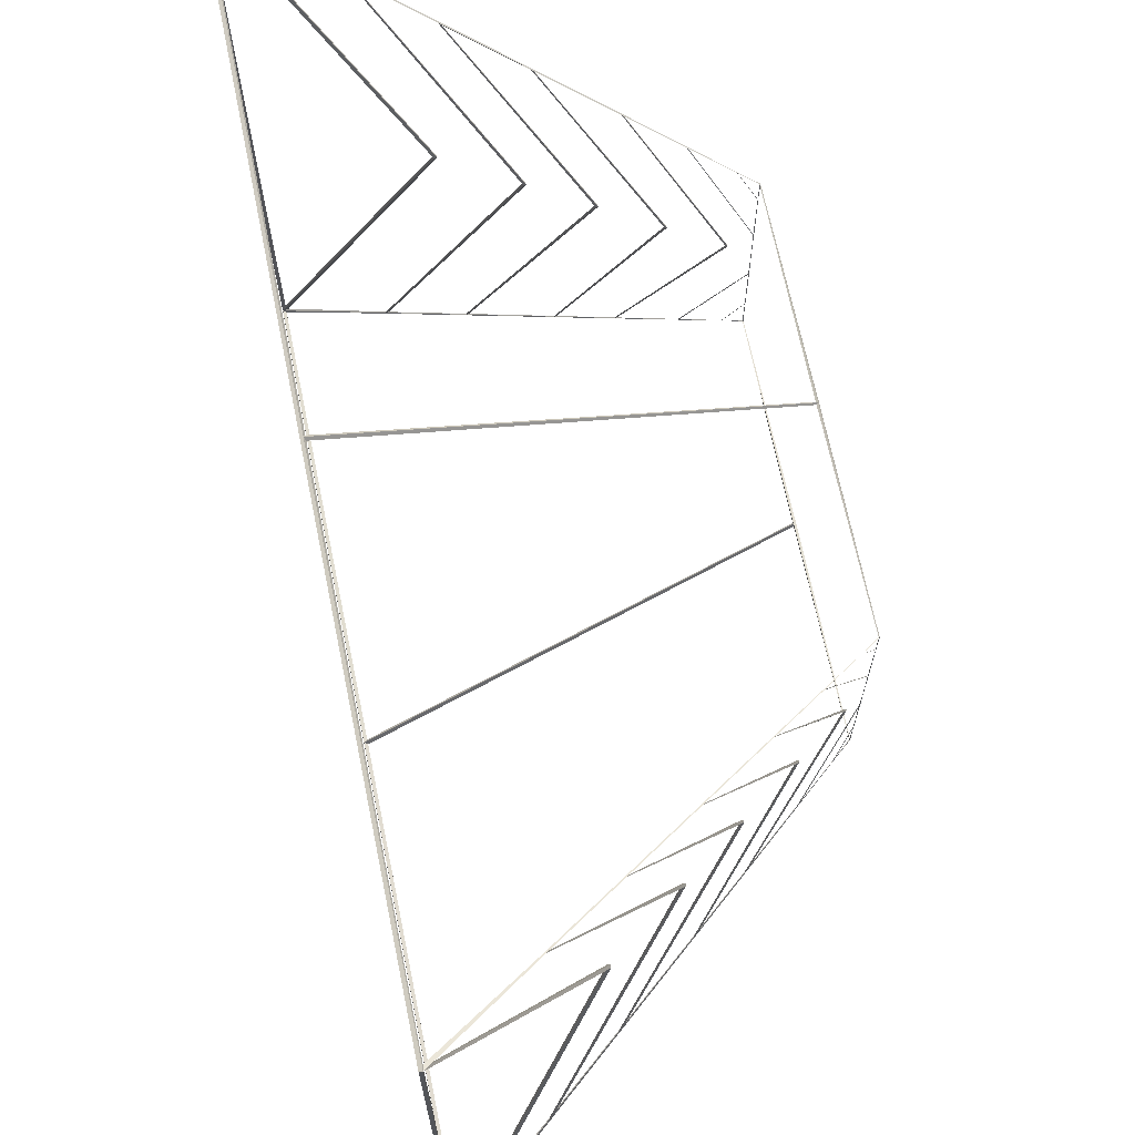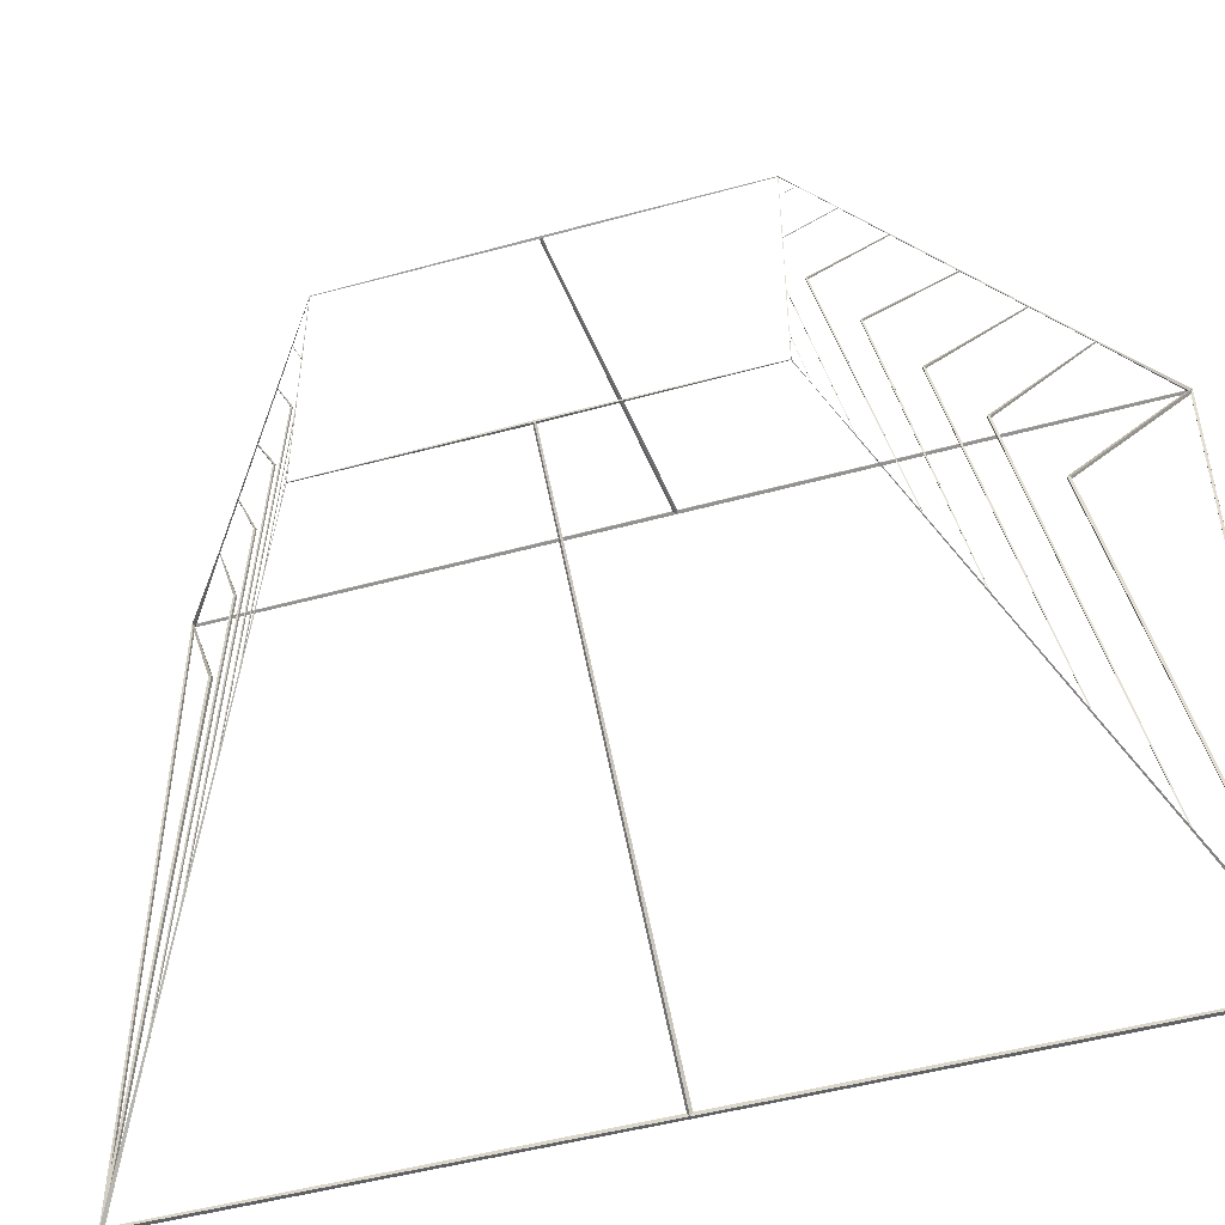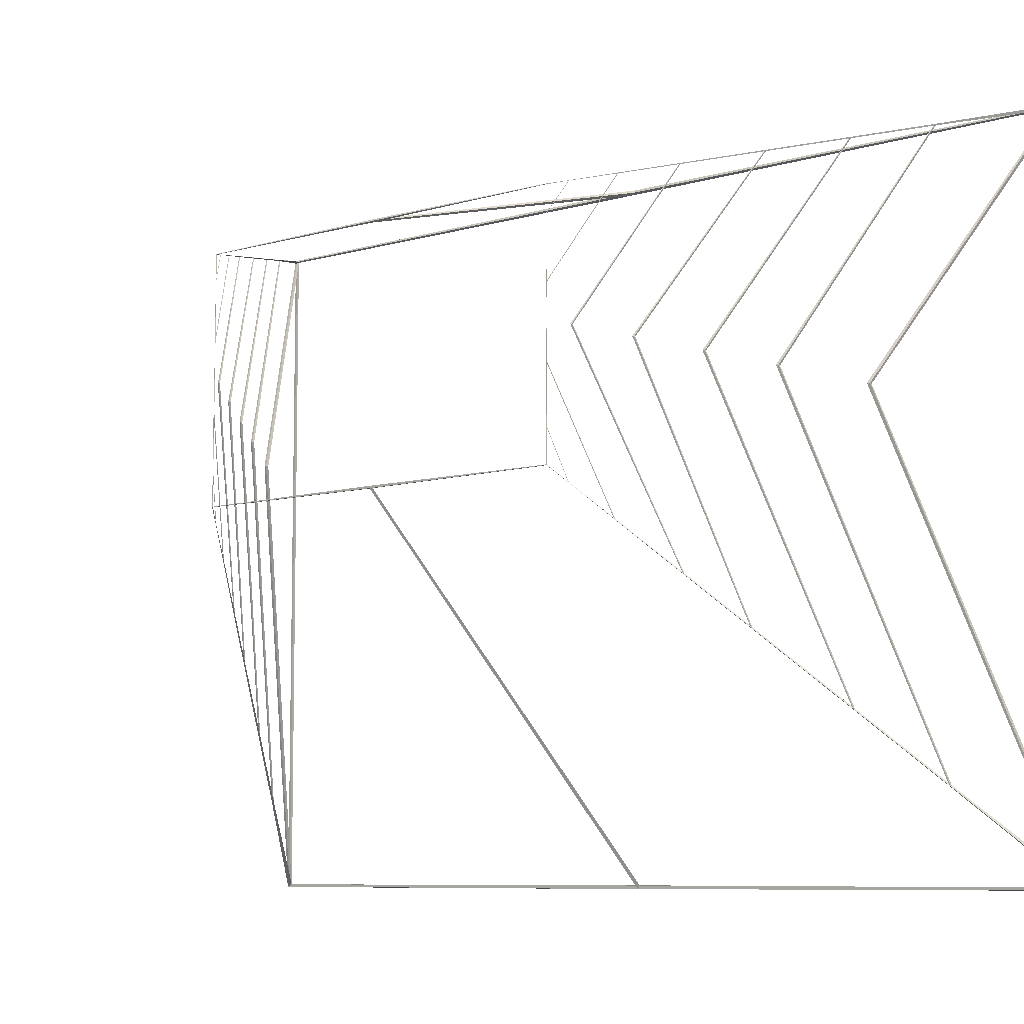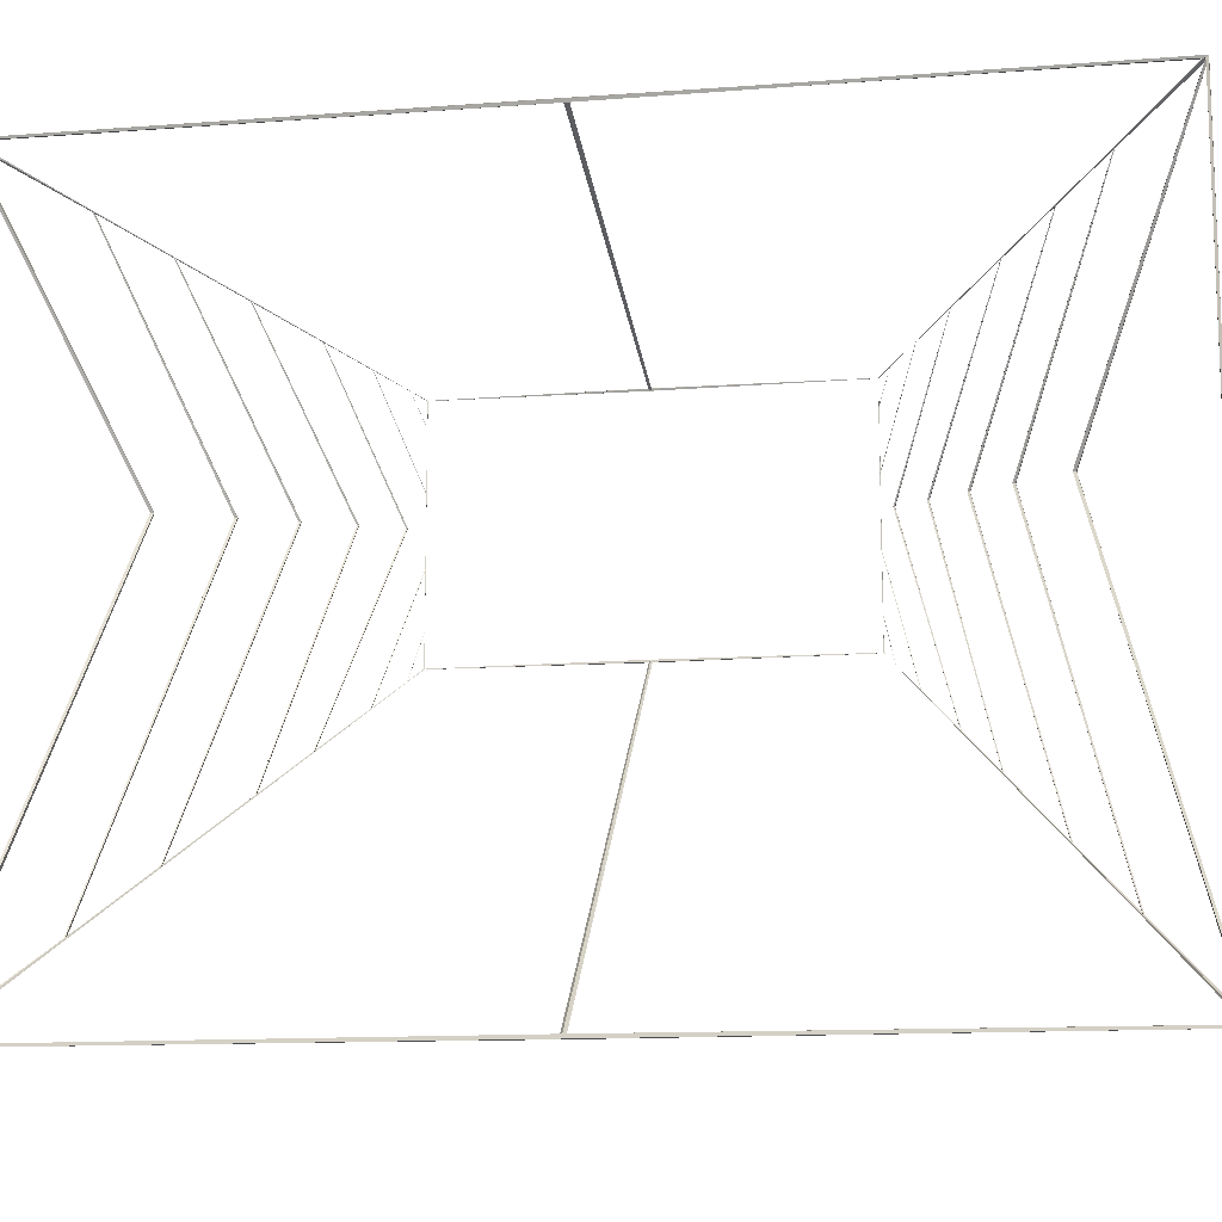
<metadata>
{"format":"obj","ext":"obj","renderer":"f3d","projection":"perspective","resolution":1024,"background":"white","views":[{"elev":68.0,"azim":-11.6,"up":"+Y"},{"elev":-48.4,"azim":107.1,"up":"+Y"},{"elev":-8.0,"azim":129.1,"up":"+Y"},{"elev":-12.8,"azim":-80.1,"up":"+Y"}]}
</metadata>
<code>
o wall
v 3.302 -0.186 -1.49
v 3.298 -0.1832 -1.486
v 3.302 1.627 -1.49
v 3.298 1.623 -1.487
v 0.3426 -2.829 -3.57
v 0.3174 -2.813 -3.554
v 0.3388 2.449 -3.571
v 0.3212 2.432 -3.552
v 3.308 -0.1933 0
v 3.292 -0.1759 -0
v 3.303 1.634 -0
v 3.297 1.615 0
v 0.3423 -2.835 0
v 0.3177 -2.807 -0
v 0.3345 2.457 -0
v 0.3255 2.424 0
v 1.076 2.24 -3.047
v 1.069 2.233 -3.04
v 1.579 2.101 -2.695
v 1.573 2.095 -2.689
v 2.074 1.965 -2.349
v 2.069 1.959 -2.344
v 2.56 1.831 -2.009
v 2.555 1.826 -2.004
v 2.561 -0.8459 -2.009
v 2.554 -0.8416 -2.004
v 2.19 -1.176 -2.269
v 2.182 -1.171 -2.263
v 1.623 -1.681 -2.666
v 1.613 -1.675 -2.659
v 1.079 -2.166 -3.047
v 1.066 -2.158 -3.039
v 2.438 0.6058 -2.103
v 2.426 0.6058 -2.085
v 2.024 0.5373 -2.394
v 2.01 0.5373 -2.374
v 1.503 0.451 -2.761
v 1.486 0.451 -2.737
v 3.168 0.7265 -1.59
v 3.159 0.7265 -1.577
v 3.301 0.749 -1.489
v 3.299 0.749 -1.487
v 2.828 0.6702 -1.829
v 2.817 0.6702 -1.814
v 3.182 -0.2908 -1.572
v 3.18 -0.2894 -1.57
v 3.301 0.06267 -1.489
v 3.299 0.06267 -1.487
v 2.935 -0.5126 -1.746
v 2.93 -0.5095 -1.743
v 3.302 0.4794 -1.49
v 3.298 0.4794 -1.486
v 2.907 1.735 -1.765
v 2.904 1.731 -1.762
v 3.301 0.9872 -1.49
v 3.299 0.9872 -1.486
v 3.175 1.66 -1.576
v 3.174 1.658 -1.575
v 3.301 1.432 -1.489
v 3.299 1.432 -1.487
v 3.302 -0.186 1.49
v 3.298 -0.1832 1.486
v 3.302 1.627 1.49
v 3.298 1.623 1.487
v 0.3426 -2.829 3.57
v 0.3174 -2.813 3.554
v 0.3388 2.449 3.571
v 0.3212 2.432 3.552
v 1.076 2.24 3.047
v 1.069 2.233 3.04
v 1.579 2.101 2.695
v 1.573 2.095 2.689
v 2.074 1.965 2.349
v 2.069 1.959 2.344
v 2.56 1.831 2.009
v 2.555 1.826 2.004
v 2.561 -0.8459 2.009
v 2.554 -0.8416 2.004
v 2.19 -1.176 2.269
v 2.182 -1.171 2.263
v 1.623 -1.681 2.666
v 1.613 -1.675 2.659
v 1.079 -2.166 3.047
v 1.066 -2.158 3.039
v 2.438 0.6058 2.103
v 2.426 0.6058 2.085
v 2.024 0.5373 2.394
v 2.01 0.5373 2.374
v 1.503 0.451 2.761
v 1.486 0.451 2.737
v 3.168 0.7265 1.59
v 3.159 0.7265 1.577
v 3.301 0.749 1.489
v 3.299 0.749 1.487
v 2.828 0.6702 1.829
v 2.817 0.6702 1.814
v 3.182 -0.2908 1.572
v 3.18 -0.2894 1.57
v 3.301 0.06267 1.489
v 3.299 0.06267 1.487
v 2.935 -0.5126 1.746
v 2.93 -0.5095 1.743
v 3.302 0.4794 1.49
v 3.298 0.4794 1.486
v 2.907 1.735 1.765
v 2.904 1.731 1.762
v 3.301 0.9872 1.49
v 3.299 0.9872 1.486
v 3.175 1.66 1.576
v 3.174 1.658 1.575
v 3.301 1.432 1.489
v 3.299 1.432 1.487
v 0.3438 -2.74 -3.552
v 1.48 0.4492 -2.759
v 0.3425 2.393 -3.553
v 0.3155 2.447 -3.569
v 0.3159 -2.832 -3.573
v 0.3438 -2.809 -0.01849
v 3.291 -0.1923 -0.01158
v 3.309 -0.1769 0
v 3.303 -0.1825 -1.486
v 3.298 -0.1867 -1.486
v 3.181 -0.2906 -1.57
v 2.931 -0.5121 -1.742
v 2.556 -0.8452 -2.002
v 2.184 -1.175 -2.261
v 1.615 -1.68 -2.656
v 1.07 -2.164 -3.036
v 0.3426 -2.81 -3.534
v 0.3162 -2.833 0
v 0.3464 2.436 -0.01701
v 0.3136 2.445 0
v 0.3447 2.436 -3.533
v 1.069 2.237 -3.038
v 1.573 2.099 -2.688
v 2.069 1.963 -2.342
v 2.555 1.829 -2.003
v 2.904 1.733 -1.761
v 3.174 1.659 -1.574
v 3.297 1.625 -1.486
v 3.303 1.623 -1.487
v 3.31 1.622 0
v 3.29 1.627 -0.01009
v 2.08 1.955 -2.34
v 2.831 0.6713 -1.816
v 2.197 -1.157 -2.258
v 2.554 -0.8406 -2.009
v 3.156 0.7258 -1.588
v 2.556 1.825 -2.008
v 1.586 2.09 -2.685
v 2.442 0.607 -2.087
v 1.631 -1.657 -2.653
v 2.182 -1.17 -2.268
v 2.814 0.6691 -1.827
v 2.069 1.958 -2.348
v 1.084 2.227 -3.036
v 2.029 0.5386 -2.376
v 1.088 -2.138 -3.033
v 1.613 -1.673 -2.666
v 2.422 0.6045 -2.101
v 1.574 2.094 -2.694
v 0.3592 2.417 -3.542
v 1.508 0.4528 -2.739
v 0.3629 -2.771 -3.539
v 1.067 -2.157 -3.047
v 2.005 0.5359 -2.392
v 1.07 2.231 -3.046
v 3.299 0.749 -1.489
v 3.301 0.749 -1.487
v 3.302 0.9872 -1.487
v 3.298 0.9864 -1.49
v 2.904 1.731 -1.765
v 2.565 1.823 -2.001
v 3.171 0.7271 -1.578
v 2.568 -0.8289 -1.999
v 2.93 -0.5088 -1.746
v 3.298 0.48 -1.49
v 3.302 0.4794 -1.486
v 3.299 0.05385 -1.489
v 3.184 -0.2856 -1.569
v 3.297 -0.183 -1.49
v 3.301 0.06267 -1.487
v 3.298 0.4657 -1.49
v 2.939 -0.5008 -1.74
v 3.18 -0.2891 -1.572
v 3.299 0.06302 -1.489
v 2.91 1.729 -1.76
v 3.298 0.9961 -1.49
v 3.301 1.432 -1.487
v 3.299 1.431 -1.489
v 3.174 1.658 -1.576
v 3.177 1.657 -1.574
v 3.299 1.437 -1.489
v 3.297 1.622 -1.49
v 0.3438 -2.74 3.552
v 0.3159 -2.832 3.573
v 0.3155 2.447 3.569
v 0.3425 2.393 3.553
v 1.48 0.4492 2.759
v 0.3438 -2.809 0.01849
v 0.3426 -2.81 3.534
v 1.07 -2.164 3.036
v 1.615 -1.68 2.656
v 2.184 -1.175 2.261
v 2.556 -0.8452 2.002
v 2.931 -0.5121 1.742
v 3.181 -0.2906 1.57
v 3.298 -0.1867 1.486
v 3.303 -0.1825 1.486
v 3.291 -0.1923 0.01158
v 0.3464 2.436 0.01701
v 3.29 1.627 0.01009
v 3.303 1.623 1.487
v 3.297 1.625 1.486
v 3.174 1.659 1.574
v 2.904 1.733 1.761
v 2.555 1.829 2.003
v 2.069 1.963 2.342
v 1.573 2.099 2.688
v 1.069 2.237 3.038
v 0.3447 2.436 3.533
v 2.08 1.955 2.34
v 2.556 1.825 2.008
v 3.156 0.7258 1.588
v 2.554 -0.8406 2.009
v 2.197 -1.157 2.258
v 2.831 0.6713 1.816
v 1.586 2.09 2.685
v 2.069 1.958 2.348
v 2.814 0.6691 1.827
v 2.182 -1.17 2.268
v 1.631 -1.657 2.653
v 2.442 0.607 2.087
v 1.084 2.227 3.036
v 1.574 2.094 2.694
v 2.422 0.6045 2.101
v 1.613 -1.673 2.666
v 1.088 -2.138 3.033
v 2.029 0.5386 2.376
v 0.3592 2.417 3.542
v 1.07 2.231 3.046
v 2.005 0.5359 2.392
v 1.067 -2.157 3.047
v 0.3629 -2.771 3.539
v 1.508 0.4528 2.739
v 3.299 0.749 1.489
v 3.301 0.749 1.487
v 3.302 0.4794 1.486
v 3.298 0.48 1.49
v 2.93 -0.5088 1.746
v 2.568 -0.8289 1.999
v 3.171 0.7271 1.578
v 2.565 1.823 2.001
v 2.904 1.731 1.765
v 3.298 0.9864 1.49
v 3.302 0.9872 1.487
v 3.299 0.05385 1.489
v 3.301 0.06267 1.487
v 3.297 -0.183 1.49
v 3.184 -0.2856 1.569
v 3.298 0.4657 1.49
v 3.299 0.06302 1.489
v 3.18 -0.2891 1.572
v 2.939 -0.5008 1.74
v 2.91 1.729 1.76
v 3.174 1.658 1.576
v 3.299 1.431 1.489
v 3.301 1.432 1.487
v 3.298 0.9961 1.49
v 3.177 1.657 1.574
v 3.297 1.622 1.49
v 3.299 1.437 1.489
f 113 114 37 5
f 114 113 6 38
f 114 115 7 37
f 115 114 38 8
f 115 113 5 7
f 113 115 8 6
f 117 116 7 5
f 116 117 6 8
f 118 119 9 13
f 119 118 14 10
f 119 122 1 9
f 122 119 10 2
f 121 120 9 1
f 120 121 2 10
f 122 123 45 1
f 123 122 2 46
f 123 124 49 45
f 124 123 46 50
f 124 125 25 49
f 125 124 50 26
f 125 126 27 25
f 126 125 26 28
f 126 127 29 27
f 127 126 28 30
f 127 128 31 29
f 128 127 30 32
f 128 129 5 31
f 129 128 32 6
f 129 118 13 5
f 118 129 6 14
f 130 117 5 13
f 117 130 14 6
f 131 133 7 15
f 133 131 16 8
f 116 132 15 7
f 132 116 8 16
f 133 134 17 7
f 134 133 8 18
f 134 135 19 17
f 135 134 18 20
f 135 136 21 19
f 136 135 20 22
f 136 137 23 21
f 137 136 22 24
f 137 138 53 23
f 138 137 24 54
f 138 139 57 53
f 139 138 54 58
f 139 140 3 57
f 140 139 58 4
f 140 143 11 3
f 143 140 4 12
f 142 141 3 11
f 141 142 12 4
f 143 131 15 11
f 131 143 12 16
f 144 145 43 21
f 145 144 22 44
f 145 146 27 43
f 146 145 44 28
f 146 147 25 27
f 147 146 28 26
f 147 148 39 25
f 148 147 26 40
f 148 149 23 39
f 149 148 40 24
f 149 144 21 23
f 144 149 24 22
f 150 151 33 19
f 151 150 20 34
f 151 152 29 33
f 152 151 34 30
f 152 153 27 29
f 153 152 30 28
f 153 154 43 27
f 154 153 28 44
f 154 155 21 43
f 155 154 44 22
f 155 150 19 21
f 150 155 22 20
f 156 157 35 17
f 157 156 18 36
f 157 158 31 35
f 158 157 36 32
f 158 159 29 31
f 159 158 32 30
f 159 160 33 29
f 160 159 30 34
f 160 161 19 33
f 161 160 34 20
f 161 156 17 19
f 156 161 20 18
f 162 163 37 7
f 163 162 8 38
f 163 164 5 37
f 164 163 38 6
f 164 165 31 5
f 165 164 6 32
f 165 166 35 31
f 166 165 32 36
f 166 167 17 35
f 167 166 36 18
f 167 162 7 17
f 162 167 18 8
f 168 171 55 41
f 171 168 42 56
f 170 169 41 55
f 169 170 56 42
f 171 172 53 55
f 172 171 56 54
f 172 173 23 53
f 173 172 54 24
f 173 174 39 23
f 174 173 24 40
f 174 175 25 39
f 175 174 40 26
f 175 176 49 25
f 176 175 26 50
f 176 177 51 49
f 177 176 50 52
f 177 168 41 51
f 168 177 52 42
f 169 178 51 41
f 178 169 42 52
f 179 180 45 47
f 180 179 48 46
f 180 181 1 45
f 181 180 46 2
f 181 179 47 1
f 179 181 2 48
f 182 121 1 47
f 121 182 48 2
f 183 184 49 51
f 184 183 52 50
f 184 185 45 49
f 185 184 50 46
f 185 186 47 45
f 186 185 46 48
f 186 183 51 47
f 183 186 48 52
f 178 182 47 51
f 182 178 52 48
f 187 188 55 53
f 188 187 54 56
f 188 190 59 55
f 190 188 56 60
f 189 170 55 59
f 170 189 60 56
f 190 191 57 59
f 191 190 60 58
f 191 187 53 57
f 187 191 58 54
f 192 193 59 57
f 193 192 58 60
f 193 194 3 59
f 194 193 60 4
f 141 189 59 3
f 189 141 4 60
f 194 192 57 3
f 192 194 4 58
f 195 198 67 65
f 198 195 66 68
f 197 196 65 67
f 196 197 68 66
f 198 199 89 67
f 199 198 68 90
f 199 195 65 89
f 195 199 90 66
f 200 201 65 13
f 201 200 14 66
f 196 130 13 65
f 130 196 66 14
f 201 202 83 65
f 202 201 66 84
f 202 203 81 83
f 203 202 84 82
f 203 204 79 81
f 204 203 82 80
f 204 205 77 79
f 205 204 80 78
f 205 206 101 77
f 206 205 78 102
f 206 207 97 101
f 207 206 102 98
f 207 208 61 97
f 208 207 98 62
f 208 210 9 61
f 210 208 62 10
f 120 209 61 9
f 209 120 10 62
f 210 200 13 9
f 200 210 10 14
f 211 212 11 15
f 212 211 16 12
f 212 214 63 11
f 214 212 12 64
f 213 142 11 63
f 142 213 64 12
f 214 215 109 63
f 215 214 64 110
f 215 216 105 109
f 216 215 110 106
f 216 217 75 105
f 217 216 106 76
f 217 218 73 75
f 218 217 76 74
f 218 219 71 73
f 219 218 74 72
f 219 220 69 71
f 220 219 72 70
f 220 221 67 69
f 221 220 70 68
f 221 211 15 67
f 211 221 68 16
f 132 197 67 15
f 197 132 16 68
f 222 223 75 73
f 223 222 74 76
f 223 224 91 75
f 224 223 76 92
f 224 225 77 91
f 225 224 92 78
f 225 226 79 77
f 226 225 78 80
f 226 227 95 79
f 227 226 80 96
f 227 222 73 95
f 222 227 96 74
f 228 229 73 71
f 229 228 72 74
f 229 230 95 73
f 230 229 74 96
f 230 231 79 95
f 231 230 96 80
f 231 232 81 79
f 232 231 80 82
f 232 233 85 81
f 233 232 82 86
f 233 228 71 85
f 228 233 86 72
f 234 235 71 69
f 235 234 70 72
f 235 236 85 71
f 236 235 72 86
f 236 237 81 85
f 237 236 86 82
f 237 238 83 81
f 238 237 82 84
f 238 239 87 83
f 239 238 84 88
f 239 234 69 87
f 234 239 88 70
f 240 241 69 67
f 241 240 68 70
f 241 242 87 69
f 242 241 70 88
f 242 243 83 87
f 243 242 88 84
f 243 244 65 83
f 244 243 84 66
f 244 245 89 65
f 245 244 66 90
f 245 240 67 89
f 240 245 90 68
f 246 249 103 93
f 249 246 94 104
f 248 247 93 103
f 247 248 104 94
f 249 250 101 103
f 250 249 104 102
f 250 251 77 101
f 251 250 102 78
f 251 252 91 77
f 252 251 78 92
f 252 253 75 91
f 253 252 92 76
f 253 254 105 75
f 254 253 76 106
f 254 255 107 105
f 255 254 106 108
f 255 246 93 107
f 246 255 108 94
f 247 256 107 93
f 256 247 94 108
f 257 259 61 99
f 259 257 100 62
f 209 258 99 61
f 258 209 62 100
f 259 260 97 61
f 260 259 62 98
f 260 257 99 97
f 257 260 98 100
f 261 262 99 103
f 262 261 104 100
f 258 248 103 99
f 248 258 100 104
f 262 263 97 99
f 263 262 100 98
f 263 264 101 97
f 264 263 98 102
f 264 261 103 101
f 261 264 102 104
f 265 266 109 105
f 266 265 106 110
f 266 267 111 109
f 267 266 110 112
f 267 269 107 111
f 269 267 112 108
f 256 268 111 107
f 268 256 108 112
f 269 265 105 107
f 265 269 108 106
f 270 271 63 109
f 271 270 110 64
f 271 272 111 63
f 272 271 64 112
f 268 213 63 111
f 213 268 112 64
f 272 270 109 111
f 270 272 112 110

</code>
